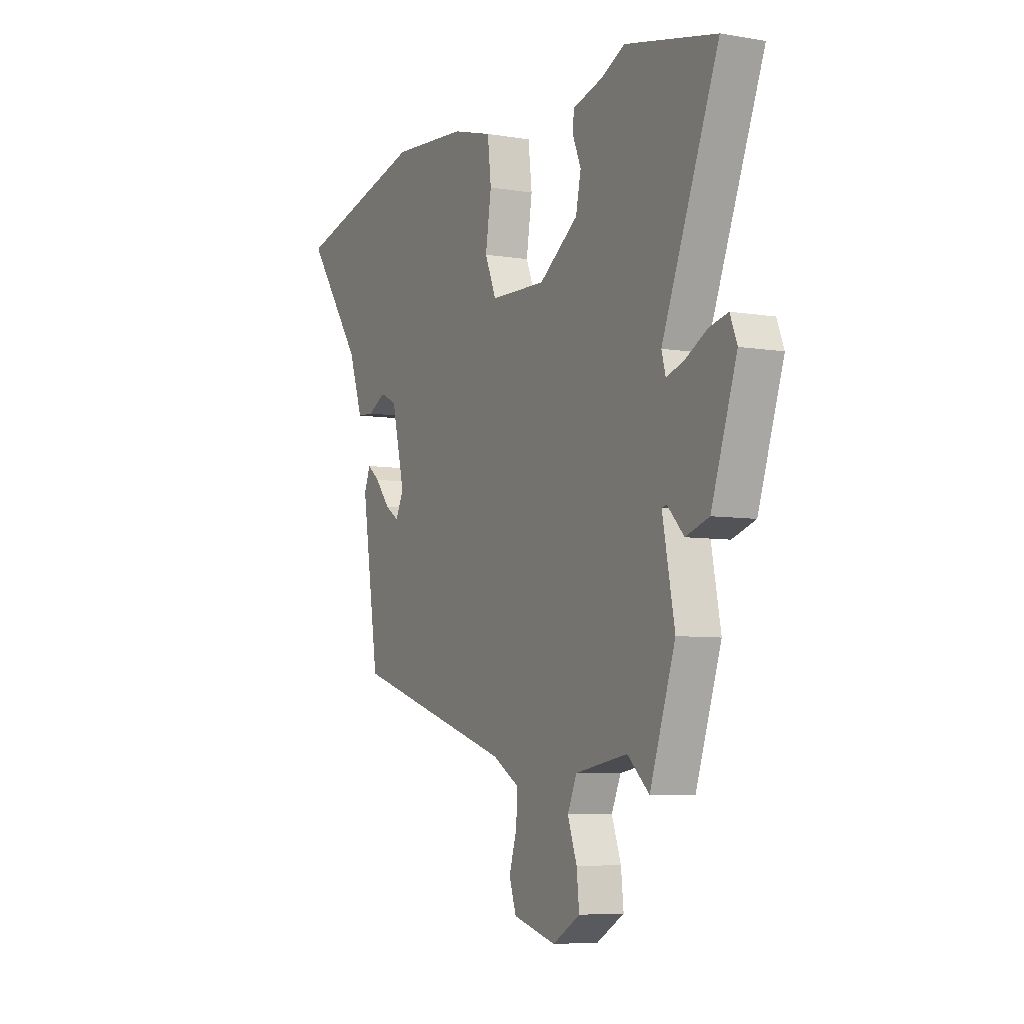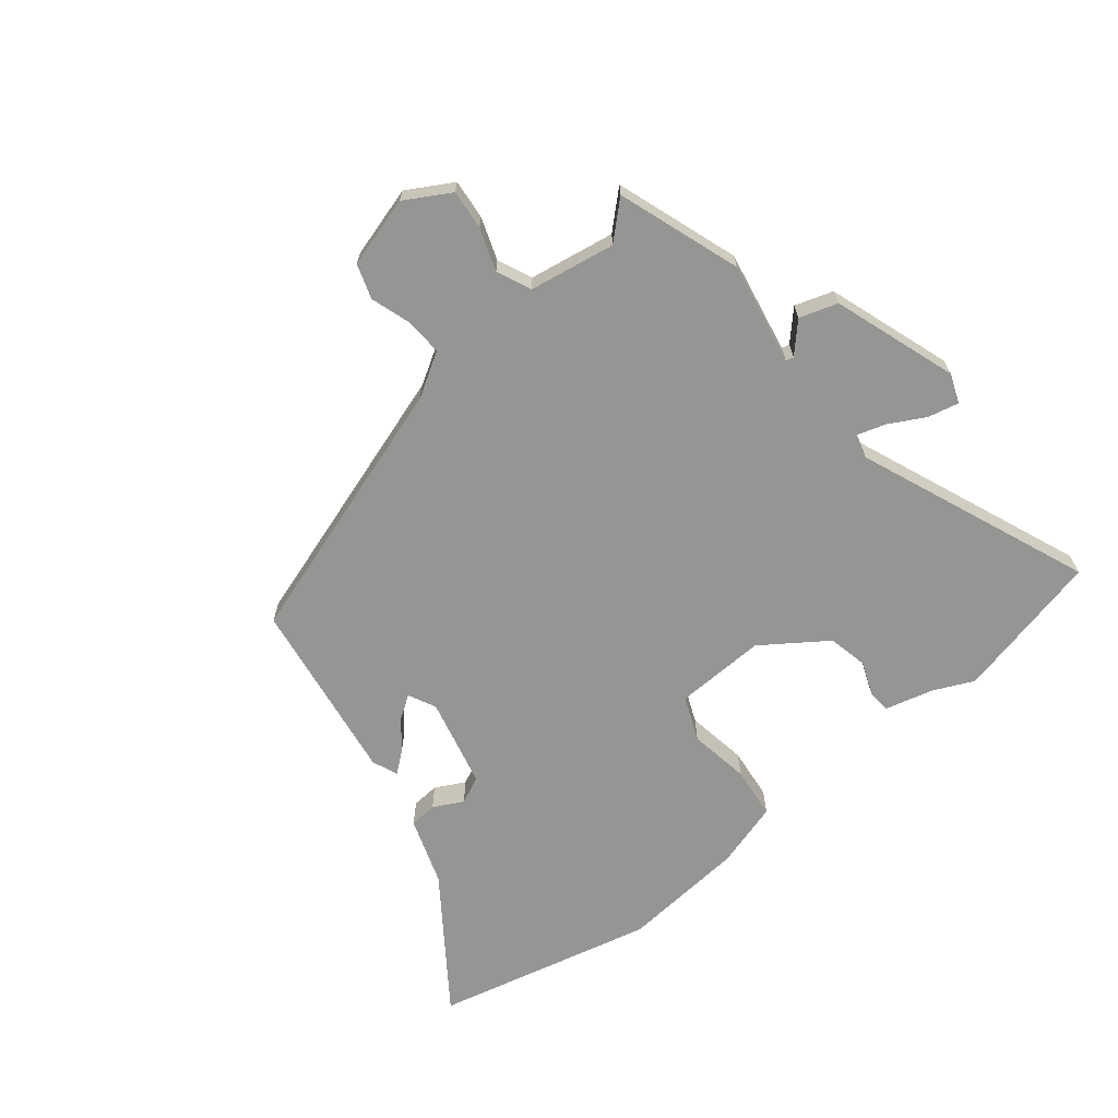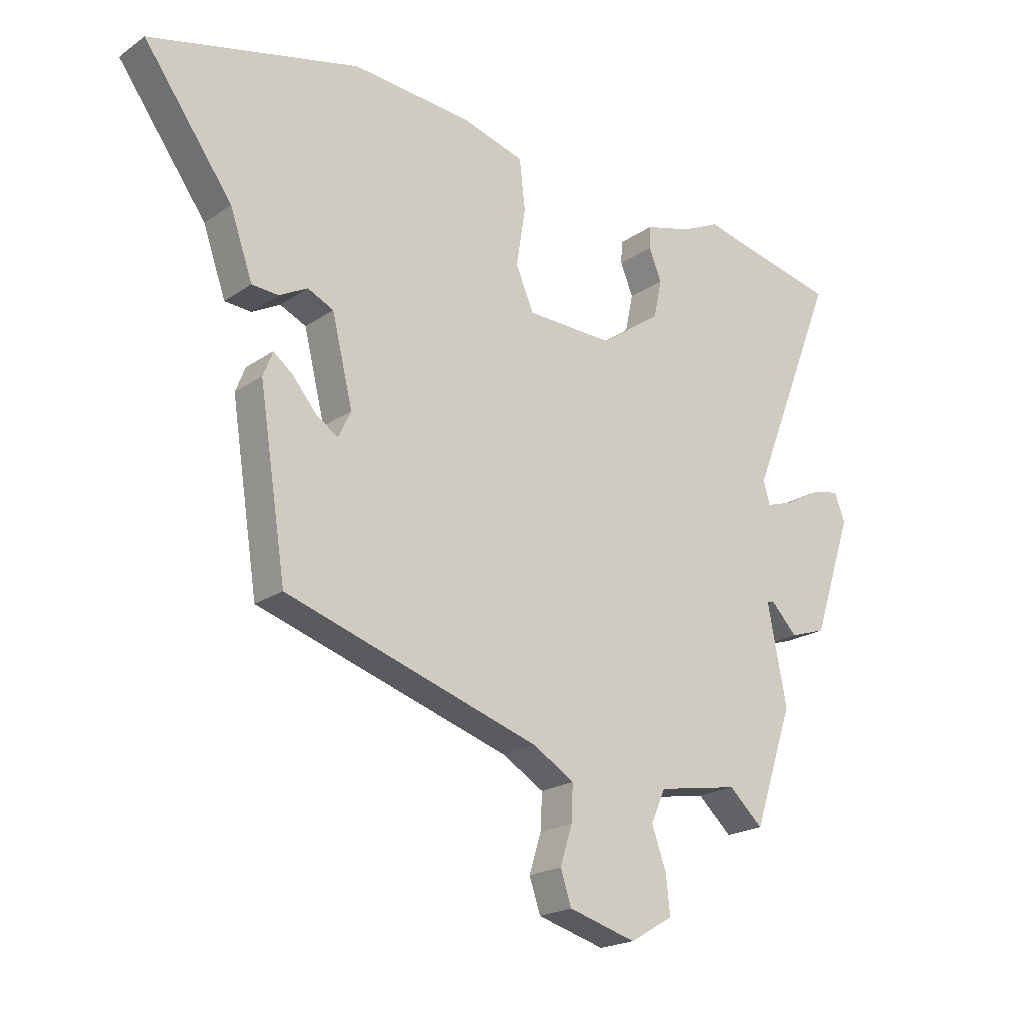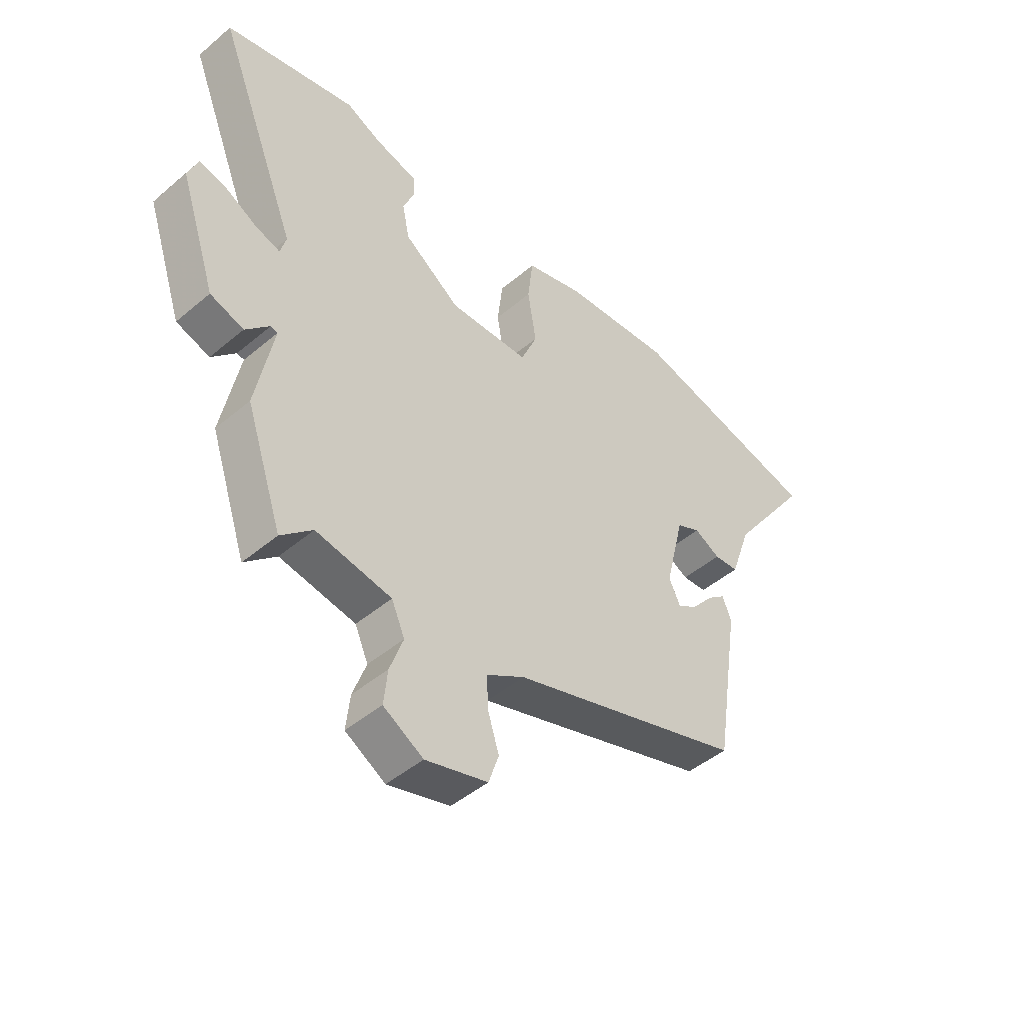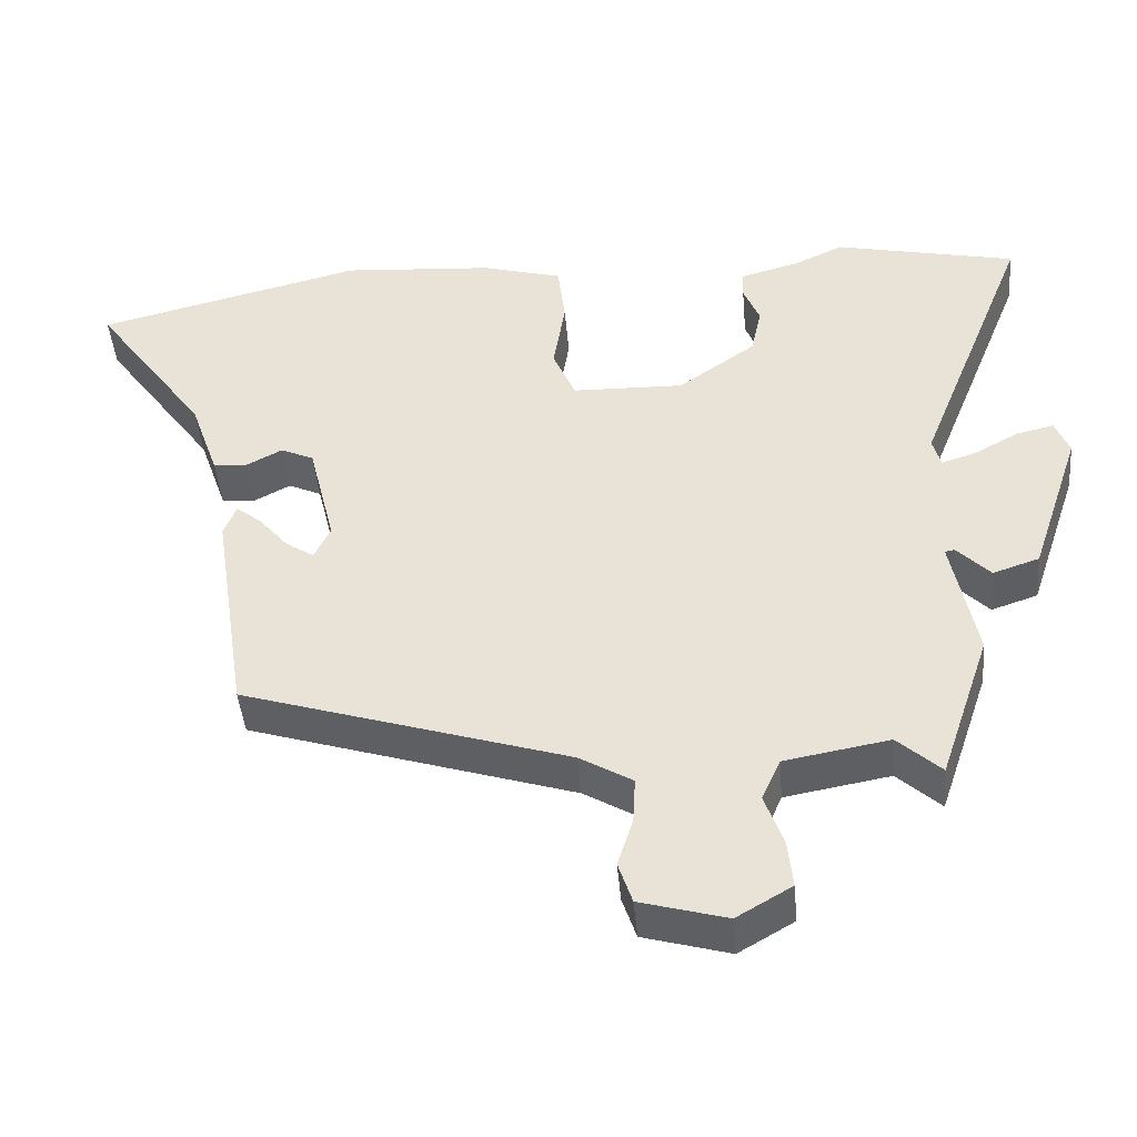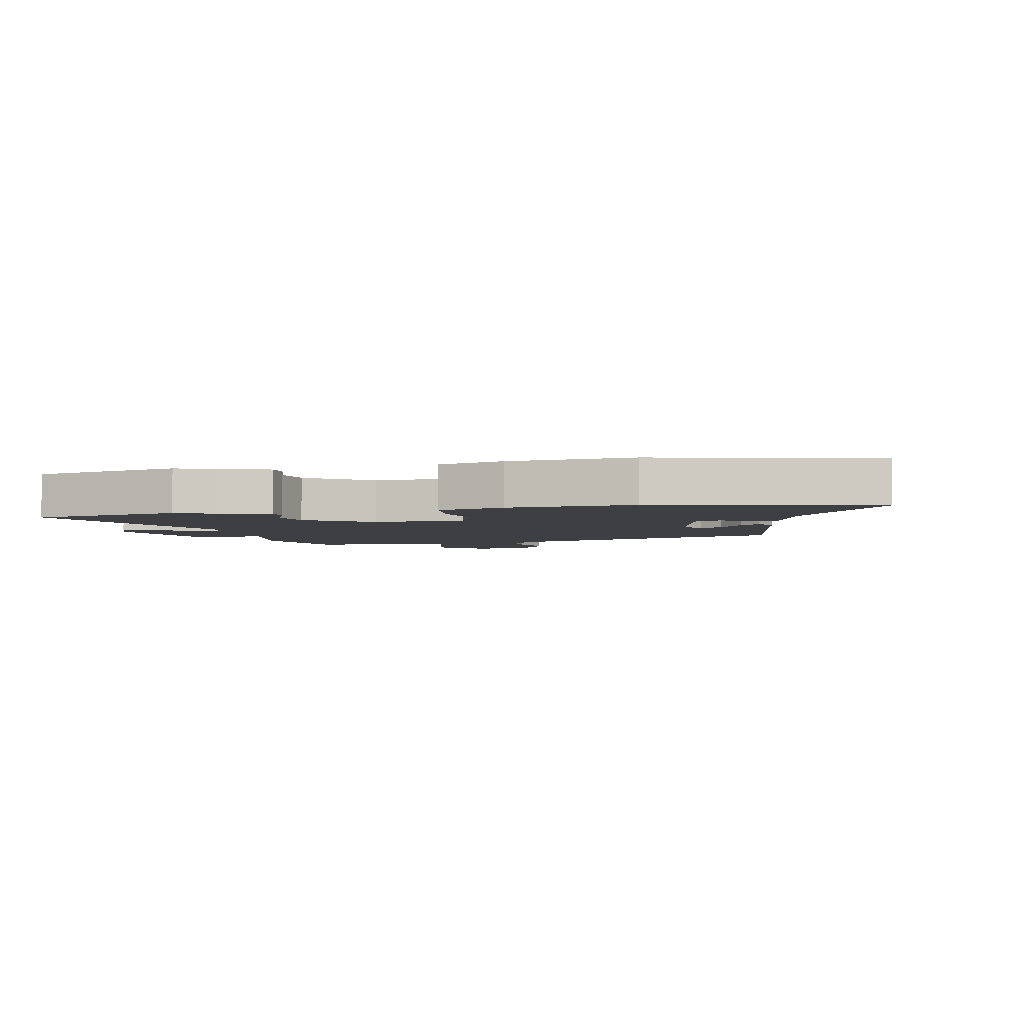
<metadata>
{"format":"obj","ext":"obj","renderer":"f3d","projection":"perspective","resolution":1024,"background":"white","views":[{"elev":-6.4,"azim":-116.9,"up":"+Z"},{"elev":-67.4,"azim":-140.7,"up":"+Y"},{"elev":-20.6,"azim":140.9,"up":"+Z"},{"elev":-46.3,"azim":-46.1,"up":"+Z"},{"elev":-44.5,"azim":-175.0,"up":"+Z"},{"elev":-3.8,"azim":12.4,"up":"+Y"}]}
</metadata>
<code>
v -0.47 0.07 -0.506
v -0.539 0.07 -0.302
v -0.506 0.07 -0.132
v -0.519 0.07 -0.129
v -0.564 0.07 -0.176
v -0.627 0.07 -0.155
v -0.696 0.07 0.051
v -0.677 0.07 0.099
v -0.626 0.07 0.087
v -0.566 0.07 0.054
v -0.519 0.07 0.039
v -0.508 0.07 0.079
v -0.661 0.07 0.464
v -0.414 0.07 0.519
v -0.348 0.07 0.488
v -0.267 0.07 0.466
v -0.265 0.07 0.427
v -0.287 0.07 0.373
v -0.273 0.07 0.307
v -0.167 0.07 0.232
v -0.016 0.07 0.236
v 0.015 0.07 0.309
v -0.001 0.07 0.41
v 0.009 0.07 0.496
v 0.119 0.07 0.527
v 0.326 0.07 0.543
v 0.689 0.07 0.453
v 0.535 0.07 0.239
v 0.496 0.07 0.127
v 0.45 0.07 0.124
v 0.401 0.07 0.15
v 0.356 0.07 0.129
v 0.32 0.07 -0.019
v 0.342 0.07 -0.065
v 0.38 0.07 -0.04
v 0.421 0.07 0.009
v 0.455 0.07 0.036
v 0.472 0.07 -0.007
v 0.425 0.07 -0.312
v -0.017 0.07 -0.452
v -0.089 0.07 -0.495
v -0.086 0.07 -0.557
v -0.065 0.07 -0.624
v -0.084 0.07 -0.681
v -0.201 0.07 -0.714
v -0.276 0.07 -0.67
v -0.269 0.07 -0.604
v -0.244 0.07 -0.534
v -0.269 0.07 -0.477
v -0.411 0.07 -0.452
v -0.47 0 -0.506
v -0.539 0 -0.302
v -0.506 0 -0.132
v -0.519 0 -0.129
v -0.564 0 -0.176
v -0.627 0 -0.155
v -0.696 0 0.051
v -0.677 0 0.099
v -0.626 0 0.087
v -0.566 0 0.054
v -0.519 0 0.039
v -0.508 0 0.079
v -0.661 0 0.464
v -0.414 0 0.519
v -0.348 0 0.488
v -0.267 0 0.466
v -0.265 0 0.427
v -0.287 0 0.373
v -0.273 0 0.307
v -0.167 0 0.232
v -0.016 0 0.236
v 0.015 0 0.309
v -0.001 0 0.41
v 0.009 0 0.496
v 0.119 0 0.527
v 0.326 0 0.543
v 0.689 0 0.453
v 0.535 0 0.239
v 0.496 0 0.127
v 0.45 0 0.124
v 0.401 0 0.15
v 0.356 0 0.129
v 0.32 0 -0.019
v 0.342 0 -0.065
v 0.38 0 -0.04
v 0.421 0 0.009
v 0.455 0 0.036
v 0.472 0 -0.007
v 0.425 0 -0.312
v -0.017 0 -0.452
v -0.089 0 -0.495
v -0.086 0 -0.557
v -0.065 0 -0.624
v -0.084 0 -0.681
v -0.201 0 -0.714
v -0.276 0 -0.67
v -0.269 0 -0.604
v -0.244 0 -0.534
v -0.269 0 -0.477
v -0.411 0 -0.452
f 46 47 48
f 45 46 48
f 44 45 48
f 43 44 48
f 42 43 48
f 41 42 48 49
f 40 41 49 50
f 37 38 39
f 36 37 39
f 35 36 39
f 34 35 39 40
f 33 34 40 50
f 28 29 30 31
f 28 31 32
f 27 28 32
f 26 27 32
f 25 26 32
f 24 25 32
f 23 24 32
f 22 23 32
f 21 22 32 33
f 15 16 17 18
f 15 18 19
f 14 15 19
f 13 14 19
f 12 13 19
f 11 12 19 20
f 8 9 10
f 7 8 10
f 6 7 10
f 5 6 10
f 4 5 10
f 3 4 10 11
f 50 1 2 3
f 21 33 50
f 20 21 50
f 11 20 50
f 3 11 50
f 98 97 96
f 98 96 95
f 98 95 94
f 98 94 93
f 98 93 92
f 99 98 92 91
f 100 99 91 90
f 89 88 87
f 89 87 86
f 89 86 85
f 90 89 85 84
f 100 90 84 83
f 81 80 79 78
f 82 81 78
f 82 78 77
f 82 77 76
f 82 76 75
f 82 75 74
f 82 74 73
f 82 73 72
f 83 82 72 71
f 68 67 66 65
f 69 68 65
f 69 65 64
f 69 64 63
f 69 63 62
f 70 69 62 61
f 60 59 58
f 60 58 57
f 60 57 56
f 60 56 55
f 60 55 54
f 61 60 54 53
f 53 52 51 100
f 100 83 71
f 100 71 70
f 100 70 61
f 100 61 53
f 1 51 52 2
f 2 52 53 3
f 3 53 54 4
f 4 54 55 5
f 5 55 56 6
f 6 56 57 7
f 7 57 58 8
f 8 58 59 9
f 9 59 60 10
f 10 60 61 11
f 11 61 62 12
f 12 62 63 13
f 13 63 64 14
f 14 64 65 15
f 15 65 66 16
f 16 66 67 17
f 17 67 68 18
f 18 68 69 19
f 19 69 70 20
f 20 70 71 21
f 21 71 72 22
f 22 72 73 23
f 23 73 74 24
f 24 74 75 25
f 25 75 76 26
f 26 76 77 27
f 27 77 78 28
f 28 78 79 29
f 29 79 80 30
f 30 80 81 31
f 31 81 82 32
f 32 82 83 33
f 33 83 84 34
f 34 84 85 35
f 35 85 86 36
f 36 86 87 37
f 37 87 88 38
f 38 88 89 39
f 39 89 90 40
f 40 90 91 41
f 41 91 92 42
f 42 92 93 43
f 43 93 94 44
f 44 94 95 45
f 45 95 96 46
f 46 96 97 47
f 47 97 98 48
f 48 98 99 49
f 49 99 100 50
f 50 100 51 1

</code>
